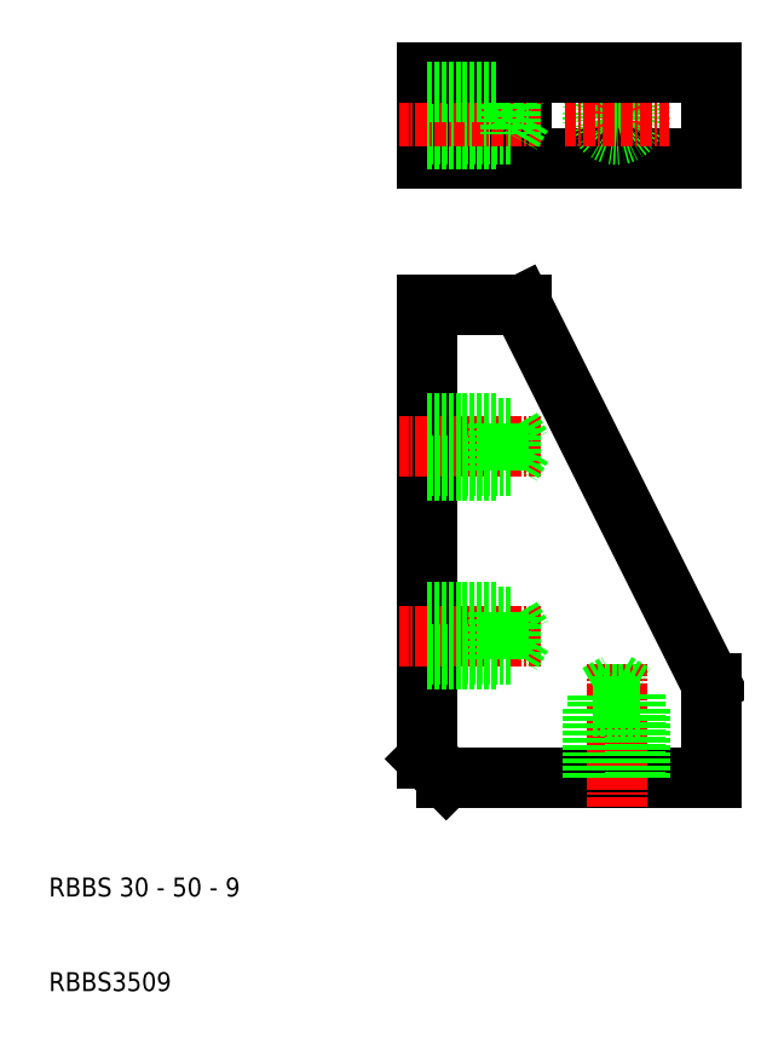
<metadata>
{"format":"dxf","ext":"dxf","renderer":"ezdxf+matplotlib","layout":"modelspace","background":"white","min_lineweight":24,"dpi":150}
</metadata>
<code>
0
SECTION
2
ENTITIES
0
LINE
8
0
10
50
20
107.1
30
0
11
50
21
98.06
31
0
0
LINE
8
0
10
60
20
107.1
30
0
11
60
21
98.06
31
0
0
LINE
8
0
10
80
20
107.1
30
0
11
80
21
98.06
31
0
0
CIRCLE
8
0
10
70
20
102.6
30
0
40
2.5
0
LINE
8
0
10
57.5
20
105.1
30
0
11
57.5
21
100.1
31
0
0
LINE
8
CENTER
10
70
20
108.1
30
0
11
70
21
97.06
31
0
0
LINE
8
0
10
60
20
82.55
30
0
11
80
21
42.55
31
0
0
LINE
8
0
10
52
20
32.55
30
0
11
80
21
32.55
31
0
0
LINE
8
0
10
80
20
98.06
30
0
11
50
21
98.06
31
0
0
LINE
8
0
10
50
20
82.55
30
0
11
50
21
34.55
31
0
0
LINE
8
CENTER
10
70
20
44.55
30
0
11
70
21
29.55
31
0
0
TEXT
8
0
10
10
20
20
30
0
40
2
1
RBBS 30 - 50 - 9
0
TEXT
8
0
10
10
20
10
30
0
40
2
1
RBBS3509
0
LINE
8
0
10
50
20
34.55
30
0
11
52
21
32.55
31
0
0
LINE
8
CENTER
10
62
20
47.55
30
0
11
47
21
47.55
31
0
0
LINE
8
CENTER
10
62
20
67.55
30
0
11
47
21
67.55
31
0
0
LINE
8
0
10
50
20
82.55
30
0
11
60
21
82.55
31
0
0
LINE
8
0
10
50
20
100.1
30
0
11
57.5
21
100.1
31
0
0
LINE
8
0
10
50
20
104.6
30
0
11
58.85
21
104.6
31
0
0
LINE
8
0
10
58.85
20
100.6
30
0
11
50
21
100.6
31
0
0
LINE
8
CENTER
10
62
20
102.6
30
0
11
47
21
102.6
31
0
0
LINE
8
0
10
58.85
20
104.6
30
0
11
60
21
102.6
31
0
0
LINE
8
0
10
60
20
102.6
30
0
11
58.85
21
100.6
31
0
0
LINE
8
0
10
58.85
20
104.6
30
0
11
58.85
21
100.6
31
0
0
CIRCLE
8
0
10
70
20
102.6
30
0
40
2
0
LINE
8
CENTER
10
64.5
20
102.6
30
0
11
75.5
21
102.6
31
0
0
LINE
8
0
10
80
20
32.55
30
0
11
80
21
42.55
31
0
0
LINE
8
0
10
50
20
107.1
30
0
11
80
21
107.1
31
0
0
LINE
8
0
10
50
20
105.1
30
0
11
57.5
21
105.1
31
0
0
LINE
8
0
10
57.5
20
70.05
30
0
11
57.5
21
65.05
31
0
0
LINE
8
0
10
50
20
69.55
30
0
11
58.85
21
69.55
31
0
0
LINE
8
0
10
58.85
20
65.55
30
0
11
50
21
65.55
31
0
0
LINE
8
0
10
50
20
65.05
30
0
11
57.5
21
65.05
31
0
0
LINE
8
0
10
58.85
20
69.55
30
0
11
58.85
21
65.55
31
0
0
LINE
8
0
10
60
20
67.55
30
0
11
58.85
21
65.55
31
0
0
LINE
8
0
10
58.85
20
69.55
30
0
11
60
21
67.55
31
0
0
LINE
8
0
10
50
20
70.05
30
0
11
57.5
21
70.05
31
0
0
LINE
8
0
10
57.5
20
50.05
30
0
11
57.5
21
45.05
31
0
0
LINE
8
0
10
50
20
49.55
30
0
11
58.85
21
49.55
31
0
0
LINE
8
0
10
58.85
20
45.55
30
0
11
50
21
45.55
31
0
0
LINE
8
0
10
50
20
45.05
30
0
11
57.5
21
45.05
31
0
0
LINE
8
0
10
58.85
20
49.55
30
0
11
58.85
21
45.55
31
0
0
LINE
8
0
10
60
20
47.55
30
0
11
58.85
21
45.55
31
0
0
LINE
8
0
10
58.85
20
49.55
30
0
11
60
21
47.55
31
0
0
LINE
8
0
10
50
20
50.05
30
0
11
57.5
21
50.05
31
0
0
LINE
8
0
10
67.5
20
40.05
30
0
11
72.5
21
40.05
31
0
0
LINE
8
0
10
68
20
32.55
30
0
11
68
21
41.39
31
0
0
LINE
8
0
10
72
20
41.39
30
0
11
72
21
32.55
31
0
0
LINE
8
0
10
72.5
20
32.55
30
0
11
72.5
21
40.05
31
0
0
LINE
8
0
10
68
20
41.39
30
0
11
72
21
41.39
31
0
0
LINE
8
0
10
70
20
42.55
30
0
11
72
21
41.39
31
0
0
LINE
8
0
10
68
20
41.39
30
0
11
70
21
42.55
31
0
0
LINE
8
0
10
67.5
20
32.55
30
0
11
67.5
21
40.05
31
0
0
ENDSEC
0
EOF

</code>
